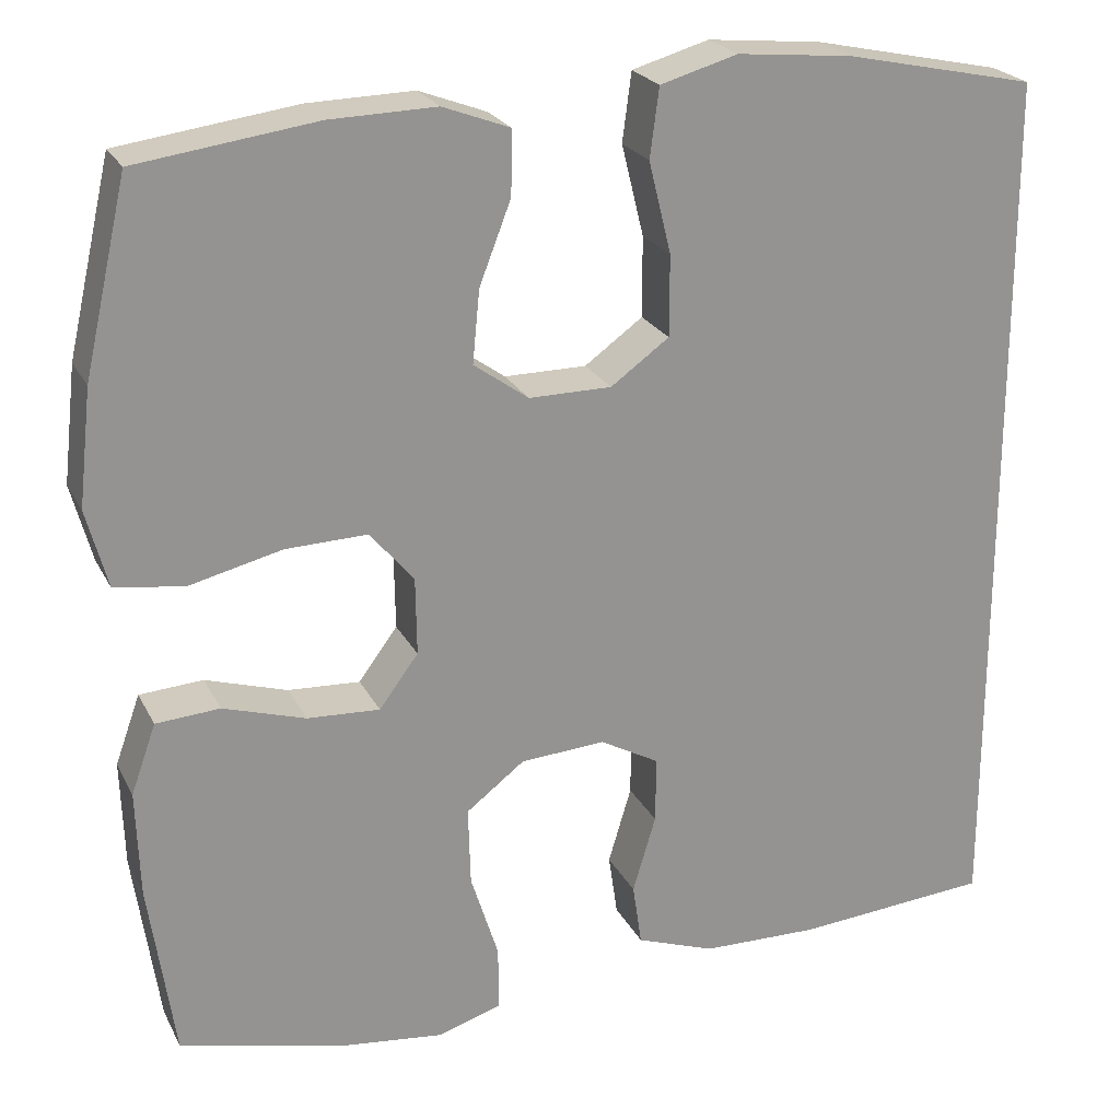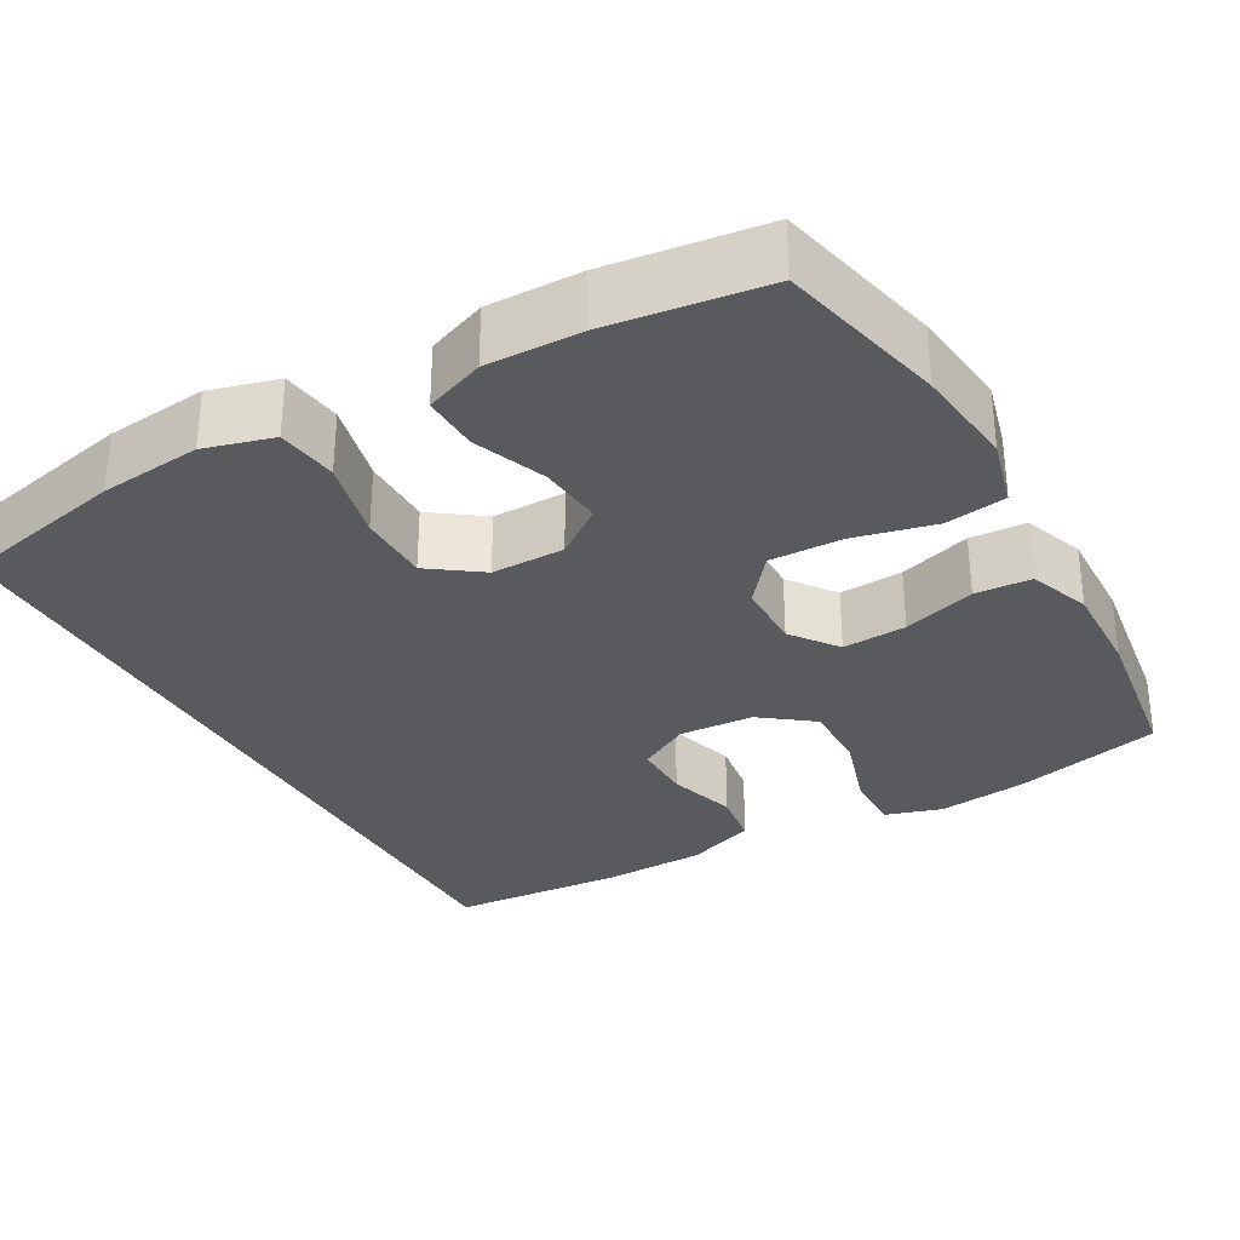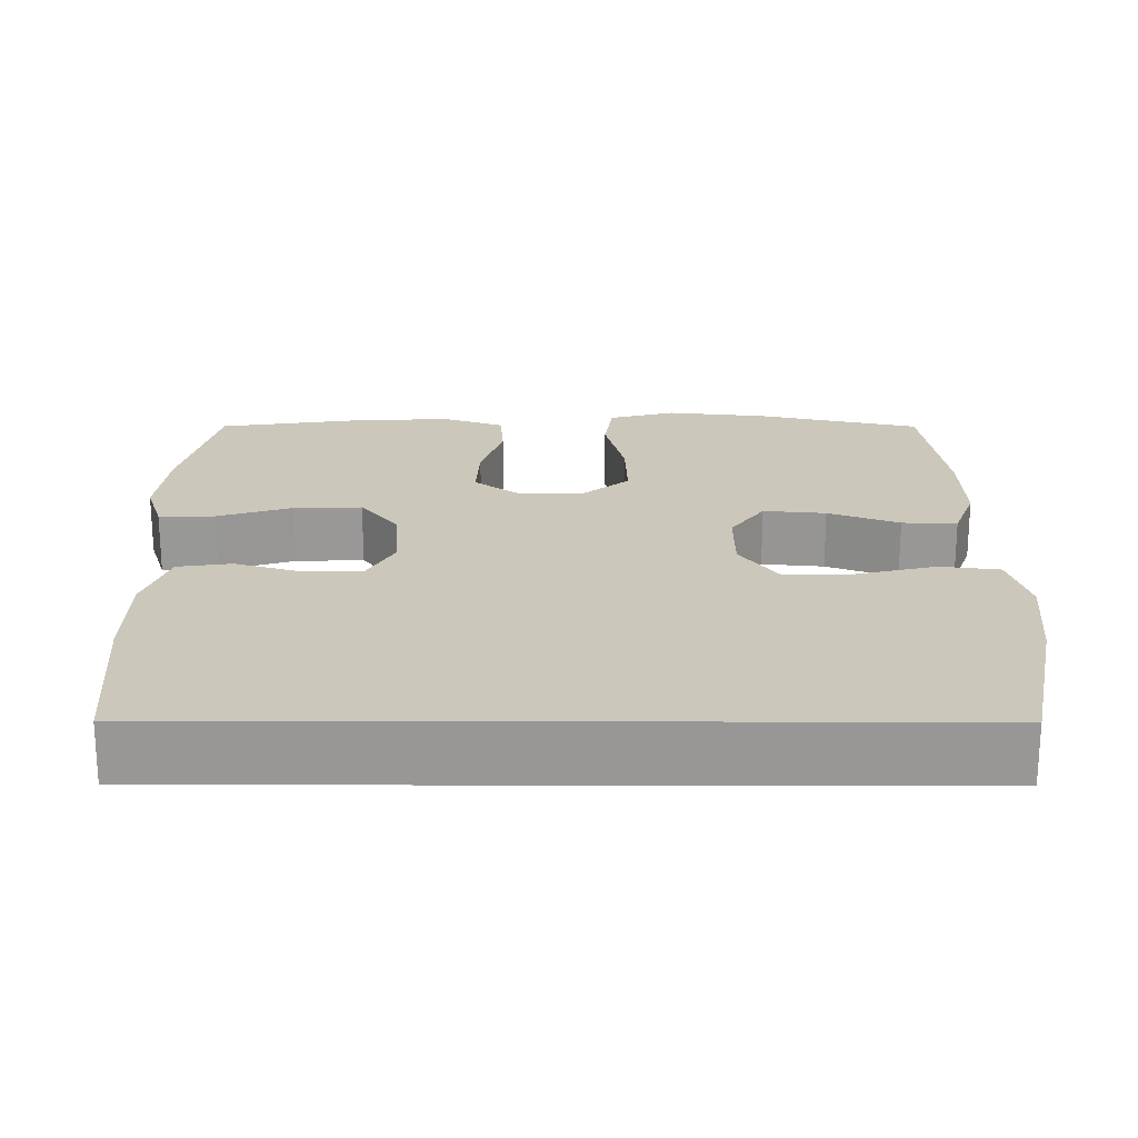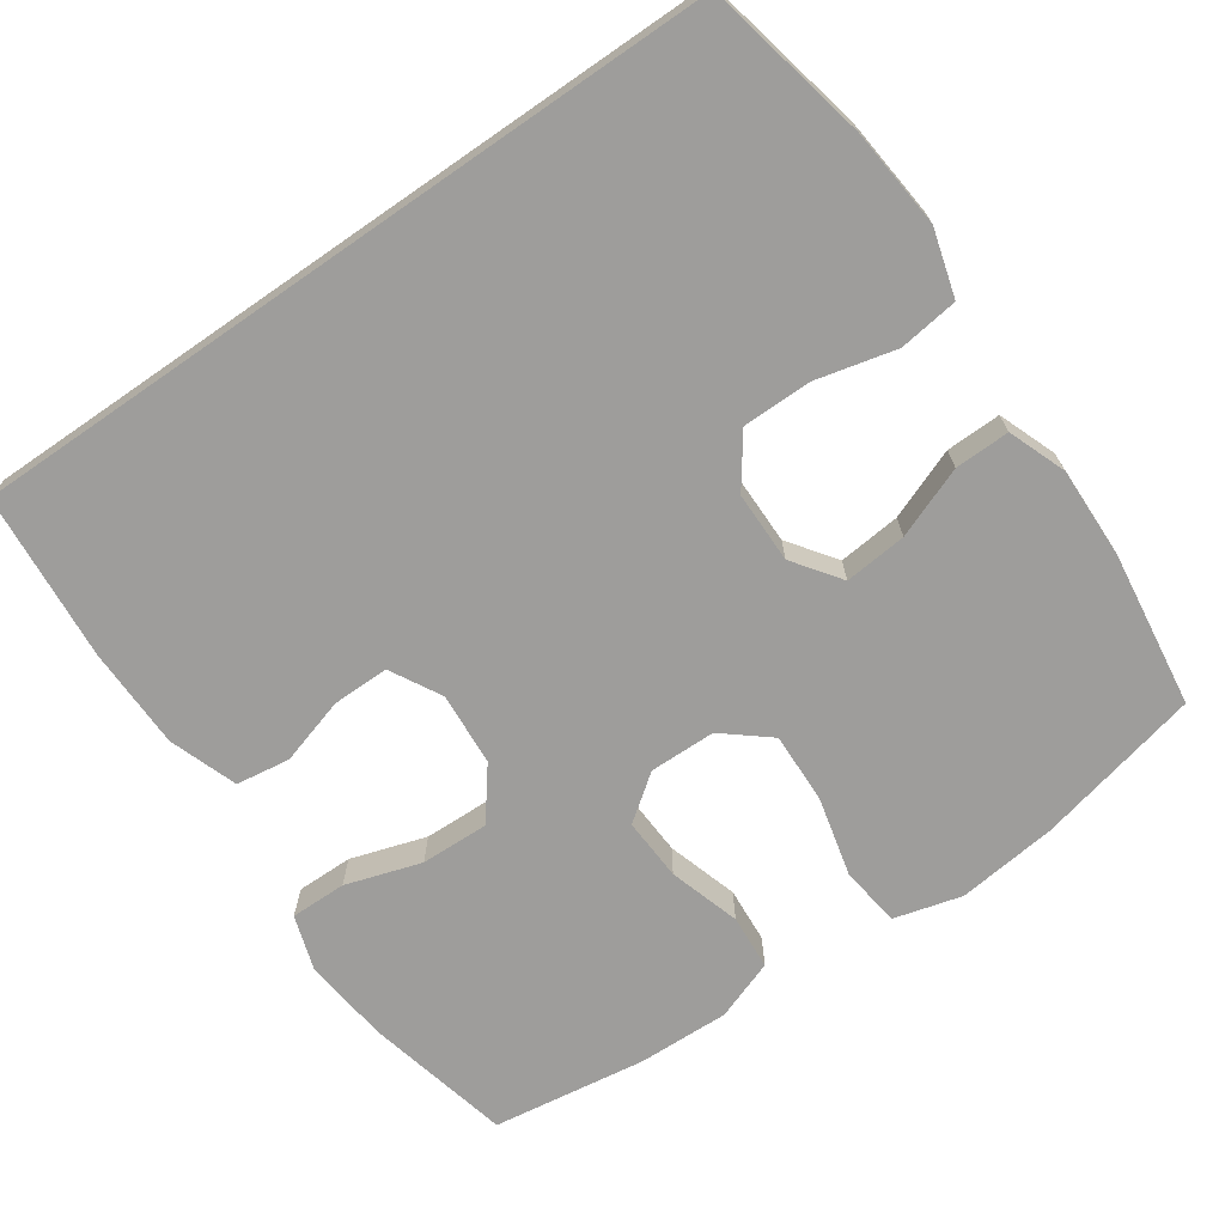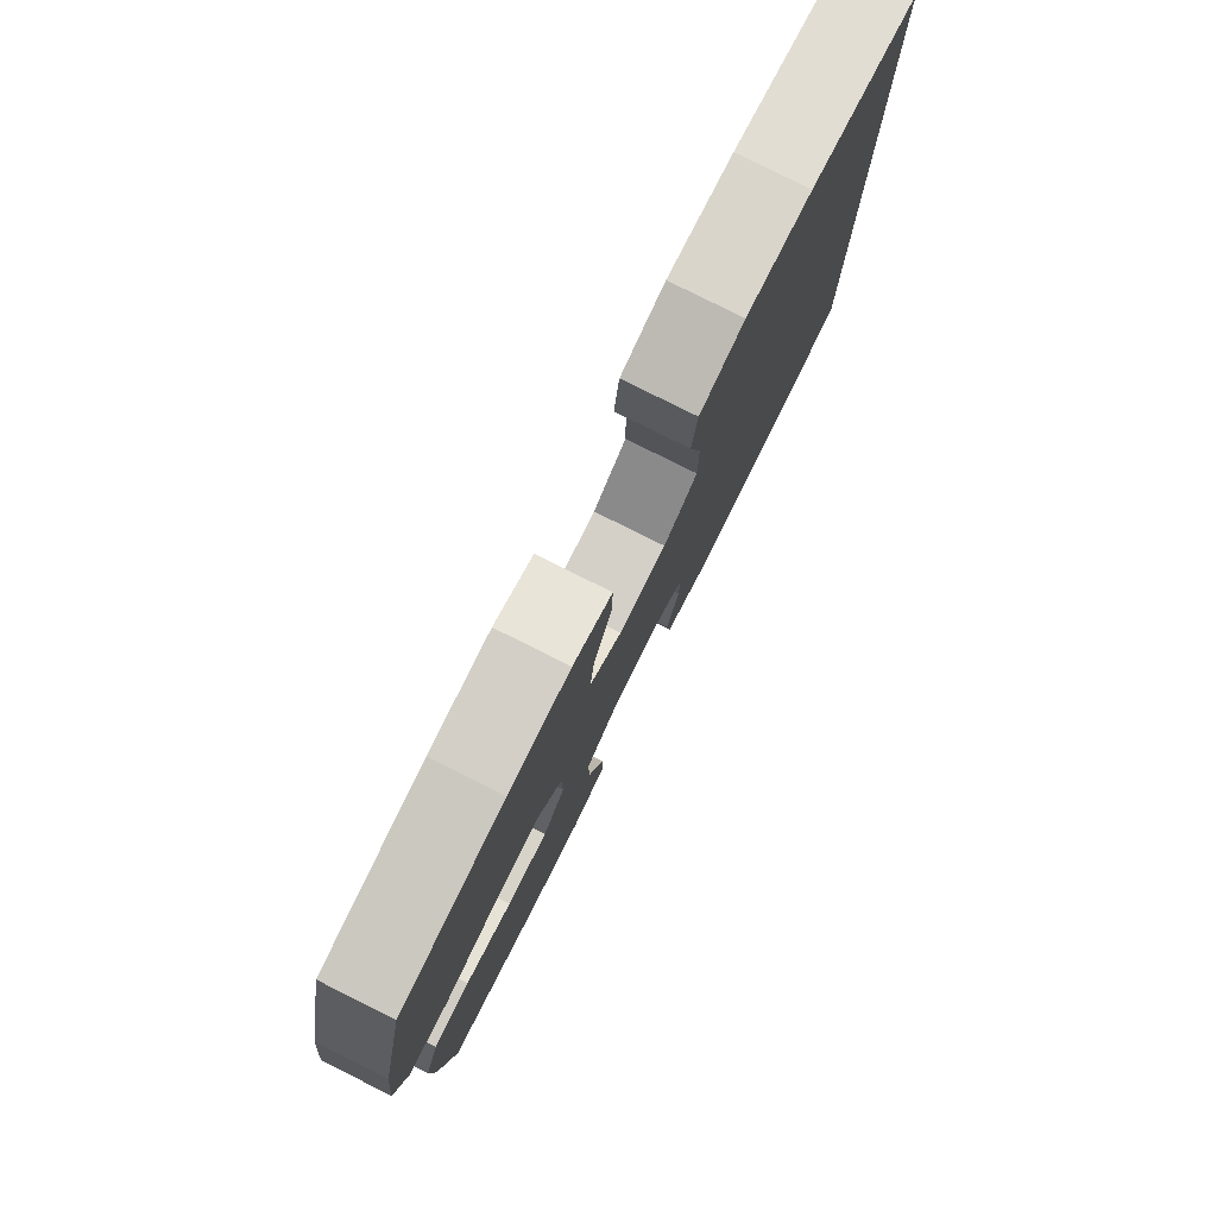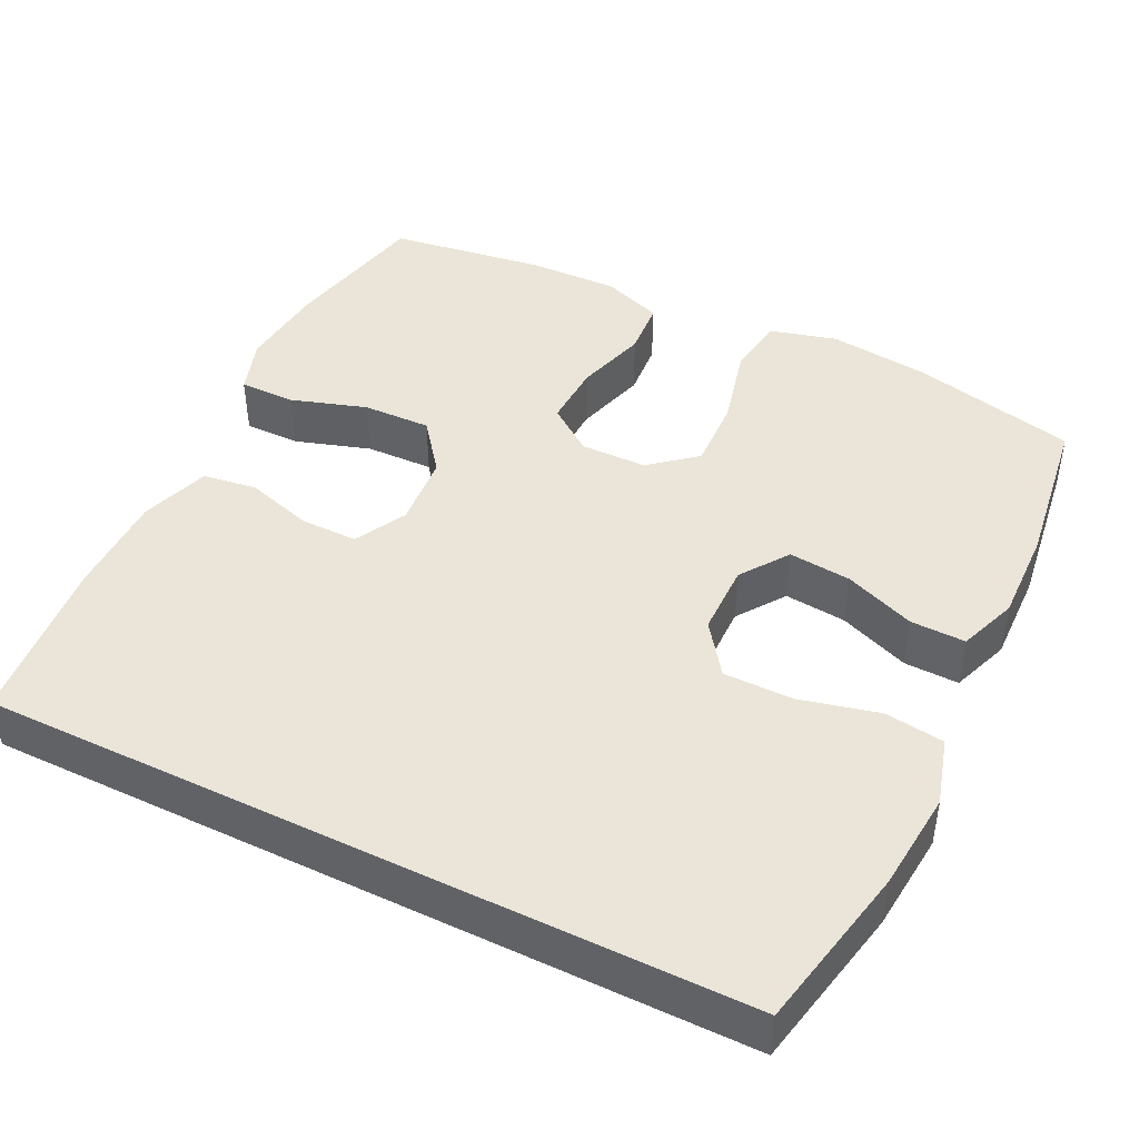
<metadata>
{"format":"obj","ext":"obj","renderer":"f3d","projection":"perspective","resolution":1024,"background":"white","views":[{"elev":23.0,"azim":158.8,"up":"+Z"},{"elev":-31.8,"azim":29.7,"up":"+Y"},{"elev":21.6,"azim":-89.9,"up":"+Y"},{"elev":-70.5,"azim":-55.3,"up":"+Y"},{"elev":79.8,"azim":116.5,"up":"+Z"},{"elev":45.2,"azim":-64.0,"up":"+Y"}]}
</metadata>
<code>
o path362
v -0.2815 0.0375 -0.5263
v -0.1478 0.0375 -0.524
v -0.05802 0.0375 -0.4923
v -0.04769 0.0375 -0.4213
v -0.07398 0.0375 -0.3333
v -0.07455 0.0375 -0.2582
v -0.007287 0.0375 -0.2214
v 0.08904 0.0375 -0.2282
v 0.1555 0.0375 -0.2792
v 0.1528 0.0375 -0.3689
v 0.1212 0.0375 -0.4681
v 0.1206 0.0375 -0.5418
v 0.1928 0.0375 -0.5649
v 0.3067 0.0375 -0.5522
v 0.4985 0.0375 -0.5077
v 0.5279 0.0375 -0.3063
v 0.5318 0.0375 -0.1856
v 0.5035 0.0375 -0.1063
v 0.4309 0.0375 -0.1011
v 0.3372 0.0375 -0.1297
v 0.2547 0.0375 -0.1338
v 0.2103 0.0375 -0.07401
v 0.2116 0.0375 0.01354
v 0.2612 0.0375 0.07379
v 0.3547 0.0375 0.07078
v 0.4602 0.0375 0.04504
v 0.5389 0.0375 0.05619
v 0.5628 0.0375 0.145
v 0.548 0.0375 0.2765
v 0.4985 0.0375 0.4942
v 0.2943 0.0375 0.5224
v 0.1732 0.0375 0.5256
v 0.09666 0.0375 0.4967
v 0.09816 0.0375 0.4241
v 0.1342 0.0375 0.3307
v 0.1422 0.0375 0.2482
v 0.07964 0.0375 0.2034
v -0.01455 0.0375 0.2038
v -0.0812 0.0375 0.2521
v -0.08123 0.0375 0.3442
v -0.05579 0.0375 0.4487
v -0.06613 0.0375 0.5273
v -0.1543 0.0375 0.5527
v -0.2856 0.0375 0.5401
v -0.5032 0.0375 0.4942
v -0.5032 0.0375 -0.5077
v -0.2815 -0.0375 -0.5263
v -0.1478 -0.0375 -0.524
v -0.05802 -0.0375 -0.4923
v -0.04769 -0.0375 -0.4213
v -0.07398 -0.0375 -0.3333
v -0.07455 -0.0375 -0.2582
v -0.007287 -0.0375 -0.2214
v 0.08904 -0.0375 -0.2282
v 0.1555 -0.0375 -0.2792
v 0.1528 -0.0375 -0.3689
v 0.1212 -0.0375 -0.4681
v 0.1206 -0.0375 -0.5418
v 0.1928 -0.0375 -0.5649
v 0.3067 -0.0375 -0.5522
v 0.4985 -0.0375 -0.5077
v 0.5279 -0.0375 -0.3063
v 0.5318 -0.0375 -0.1856
v 0.5035 -0.0375 -0.1063
v 0.4309 -0.0375 -0.1011
v 0.3372 -0.0375 -0.1297
v 0.2547 -0.0375 -0.1338
v 0.2103 -0.0375 -0.07401
v 0.2116 -0.0375 0.01354
v 0.2612 -0.0375 0.07379
v 0.3547 -0.0375 0.07078
v 0.4602 -0.0375 0.04504
v 0.5389 -0.0375 0.05619
v 0.5628 -0.0375 0.145
v 0.548 -0.0375 0.2765
v 0.4985 -0.0375 0.4942
v 0.2943 -0.0375 0.5224
v 0.1732 -0.0375 0.5256
v 0.09666 -0.0375 0.4967
v 0.09816 -0.0375 0.4241
v 0.1342 -0.0375 0.3307
v 0.1422 -0.0375 0.2482
v 0.07964 -0.0375 0.2034
v -0.01455 -0.0375 0.2038
v -0.0812 -0.0375 0.2521
v -0.08123 -0.0375 0.3442
v -0.05579 -0.0375 0.4487
v -0.06613 -0.0375 0.5273
v -0.1543 -0.0375 0.5527
v -0.2856 -0.0375 0.5401
v -0.5032 -0.0375 0.4942
v -0.5032 -0.0375 -0.5077
v 0.5389 0.0375 0.05619
v 0.5389 0.0375 0.05619
v 0.5628 0.0375 0.145
v 0.548 0.0375 0.2765
v 0.4602 0.0375 0.04504
v 0.5279 0.0375 -0.3063
v 0.5318 0.0375 -0.1856
v 0.5035 0.0375 -0.1063
v 0.5035 0.0375 -0.1063
v 0.4985 0.0375 -0.5077
v 0.4985 0.0375 -0.5077
v 0.4985 0.0375 0.4942
v 0.4985 0.0375 0.4942
v 0.4309 0.0375 -0.1011
v 0.3547 0.0375 0.07078
v 0.3372 0.0375 -0.1297
v 0.3067 0.0375 -0.5522
v 0.2943 0.0375 0.5224
v 0.2612 0.0375 0.07379
v 0.2547 0.0375 -0.1338
v 0.1928 0.0375 -0.5649
v 0.1732 0.0375 0.5256
v 0.2116 0.0375 0.01354
v 0.2103 0.0375 -0.07401
v 0.1206 0.0375 -0.5418
v 0.1206 0.0375 -0.5418
v 0.1555 0.0375 -0.2792
v 0.1528 0.0375 -0.3689
v 0.1342 0.0375 0.3307
v 0.1422 0.0375 0.2482
v 0.09666 0.0375 0.4967
v 0.09666 0.0375 0.4967
v 0.08904 0.0375 -0.2282
v 0.1212 0.0375 -0.4681
v 0.07964 0.0375 0.2034
v 0.09816 0.0375 0.4241
v -0.007287 0.0375 -0.2214
v -0.01455 0.0375 0.2038
v -0.07455 0.0375 -0.2582
v -0.07455 0.0375 -0.2582
v -0.0812 0.0375 0.2521
v -0.05802 0.0375 -0.4923
v -0.05802 0.0375 -0.4923
v -0.04769 0.0375 -0.4213
v -0.07398 0.0375 -0.3333
v -0.08123 0.0375 0.3442
v -0.05579 0.0375 0.4487
v -0.06613 0.0375 0.5273
v -0.06613 0.0375 0.5273
v -0.1478 0.0375 -0.524
v -0.1543 0.0375 0.5527
v -0.2815 0.0375 -0.5263
v -0.2856 0.0375 0.5401
v -0.5032 0.0375 -0.5077
v -0.5032 0.0375 -0.5077
v -0.5032 0.0375 0.4942
v -0.5032 0.0375 0.4942
v 0.5389 -0.0375 0.05619
v 0.5389 -0.0375 0.05619
v 0.5628 -0.0375 0.145
v 0.548 -0.0375 0.2765
v 0.4602 -0.0375 0.04504
v 0.5279 -0.0375 -0.3063
v 0.5318 -0.0375 -0.1856
v 0.5035 -0.0375 -0.1063
v 0.5035 -0.0375 -0.1063
v 0.4985 -0.0375 -0.5077
v 0.4985 -0.0375 -0.5077
v 0.4985 -0.0375 0.4942
v 0.4985 -0.0375 0.4942
v 0.4309 -0.0375 -0.1011
v 0.3547 -0.0375 0.07078
v 0.3372 -0.0375 -0.1297
v 0.3067 -0.0375 -0.5522
v 0.2943 -0.0375 0.5224
v 0.2612 -0.0375 0.07379
v 0.2547 -0.0375 -0.1338
v 0.1928 -0.0375 -0.5649
v 0.1732 -0.0375 0.5256
v 0.2116 -0.0375 0.01354
v 0.2103 -0.0375 -0.07401
v 0.1206 -0.0375 -0.5418
v 0.1206 -0.0375 -0.5418
v 0.1555 -0.0375 -0.2792
v 0.1528 -0.0375 -0.3689
v 0.1342 -0.0375 0.3307
v 0.1422 -0.0375 0.2482
v 0.09666 -0.0375 0.4967
v 0.09666 -0.0375 0.4967
v 0.08904 -0.0375 -0.2282
v 0.1212 -0.0375 -0.4681
v 0.07964 -0.0375 0.2034
v 0.09816 -0.0375 0.4241
v -0.007287 -0.0375 -0.2214
v -0.01455 -0.0375 0.2038
v -0.07455 -0.0375 -0.2582
v -0.07455 -0.0375 -0.2582
v -0.0812 -0.0375 0.2521
v -0.05802 -0.0375 -0.4923
v -0.05802 -0.0375 -0.4923
v -0.04769 -0.0375 -0.4213
v -0.07398 -0.0375 -0.3333
v -0.08123 -0.0375 0.3442
v -0.05579 -0.0375 0.4487
v -0.06613 -0.0375 0.5273
v -0.06613 -0.0375 0.5273
v -0.1478 -0.0375 -0.524
v -0.1543 -0.0375 0.5527
v -0.2815 -0.0375 -0.5263
v -0.2856 -0.0375 0.5401
v -0.5032 -0.0375 -0.5077
v -0.5032 -0.0375 -0.5077
v -0.5032 -0.0375 0.4942
v -0.5032 -0.0375 0.4942
f 188 201 194
f 186 187 188
f 203 190 205
f 179 164 153
f 199 194 201
f 155 177 166
f 191 193 199
f 153 164 152
f 200 195 196
f 182 169 173
f 178 171 185
f 159 155 166
f 156 165 155
f 165 156 163
f 194 199 193
f 202 190 195
f 182 173 186
f 171 178 167
f 164 179 168
f 170 166 183
f 184 168 179
f 167 178 153
f 203 188 190
f 185 171 180
f 152 154 150
f 187 172 184
f 167 153 161
f 152 164 154
f 174 170 183
f 188 187 190
f 176 165 169
f 177 155 176
f 202 195 200
f 176 155 165
f 176 169 182
f 153 178 179
f 201 188 203
f 168 184 172
f 186 172 187
f 173 172 186
f 183 166 177
f 205 190 202
f 200 196 197
f 163 156 157
f 94 28 74 151
f 28 29 75 74
f 26 27 73 72
f 16 17 63 62
f 17 101 158 63
f 103 16 62 160
f 29 105 162 75
f 18 19 65 64
f 25 26 72 71
f 19 20 66 65
f 14 15 61 60
f 30 31 77 76
f 24 25 71 70
f 20 21 67 66
f 13 14 60 59
f 31 32 78 77
f 23 24 70 69
f 21 22 68 67
f 22 23 69 68
f 118 13 59 175
f 9 10 56 55
f 35 36 82 81
f 32 124 181 78
f 8 9 55 54
f 11 12 58 57
f 10 11 57 56
f 36 37 83 82
f 34 35 81 80
f 33 34 80 79
f 7 8 54 53
f 37 38 84 83
f 132 7 53 189
f 38 39 85 84
f 135 4 50 192
f 4 5 51 50
f 40 41 87 86
f 41 141 198 87
f 2 3 49 48
f 42 43 89 88
f 5 6 52 51
f 39 40 86 85
f 1 2 48 47
f 43 44 90 89
f 147 1 47 204
f 149 46 92 206
f 44 45 91 90
f 131 137 144
f 129 131 130
f 146 148 133
f 122 96 107
f 142 144 137
f 98 109 120
f 134 142 136
f 96 95 107
f 143 139 138
f 125 116 112
f 121 128 114
f 102 109 98
f 99 98 108
f 108 106 99
f 137 136 142
f 145 138 133
f 125 129 116
f 114 110 121
f 107 111 122
f 113 126 109
f 127 122 111
f 110 96 121
f 146 133 131
f 128 123 114
f 95 93 97
f 130 127 115
f 110 104 96
f 95 97 107
f 117 126 113
f 131 133 130
f 119 112 108
f 120 119 98
f 145 143 138
f 119 108 98
f 119 125 112
f 96 122 121
f 144 146 131
f 111 115 127
f 129 130 115
f 116 129 115
f 126 120 109
f 148 145 133
f 143 140 139
f 106 100 99

</code>
